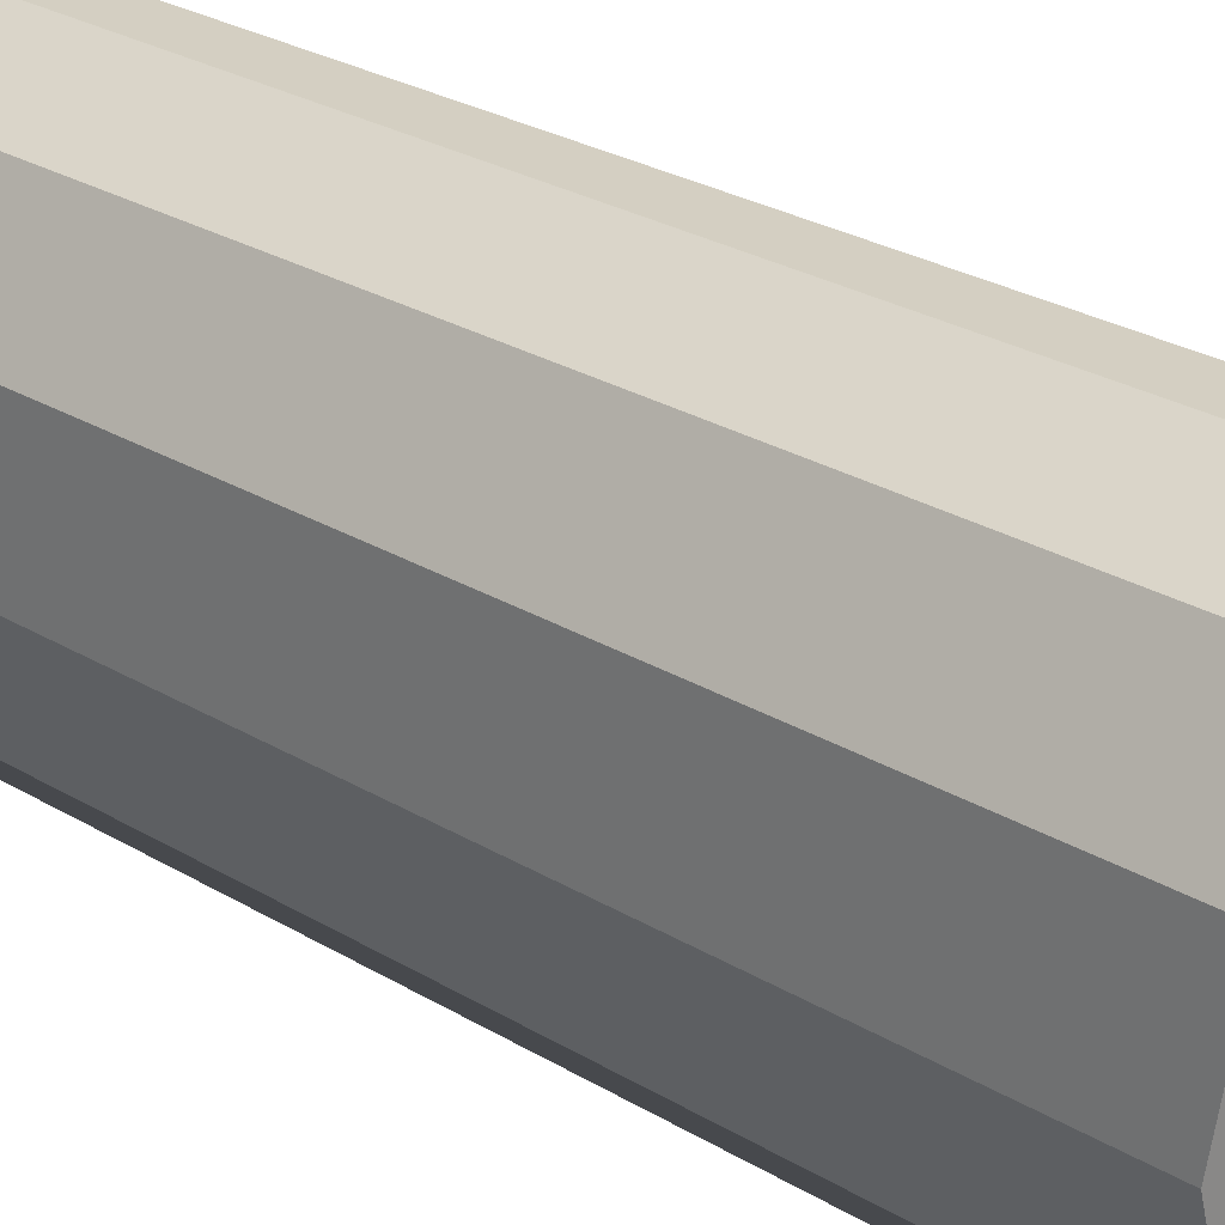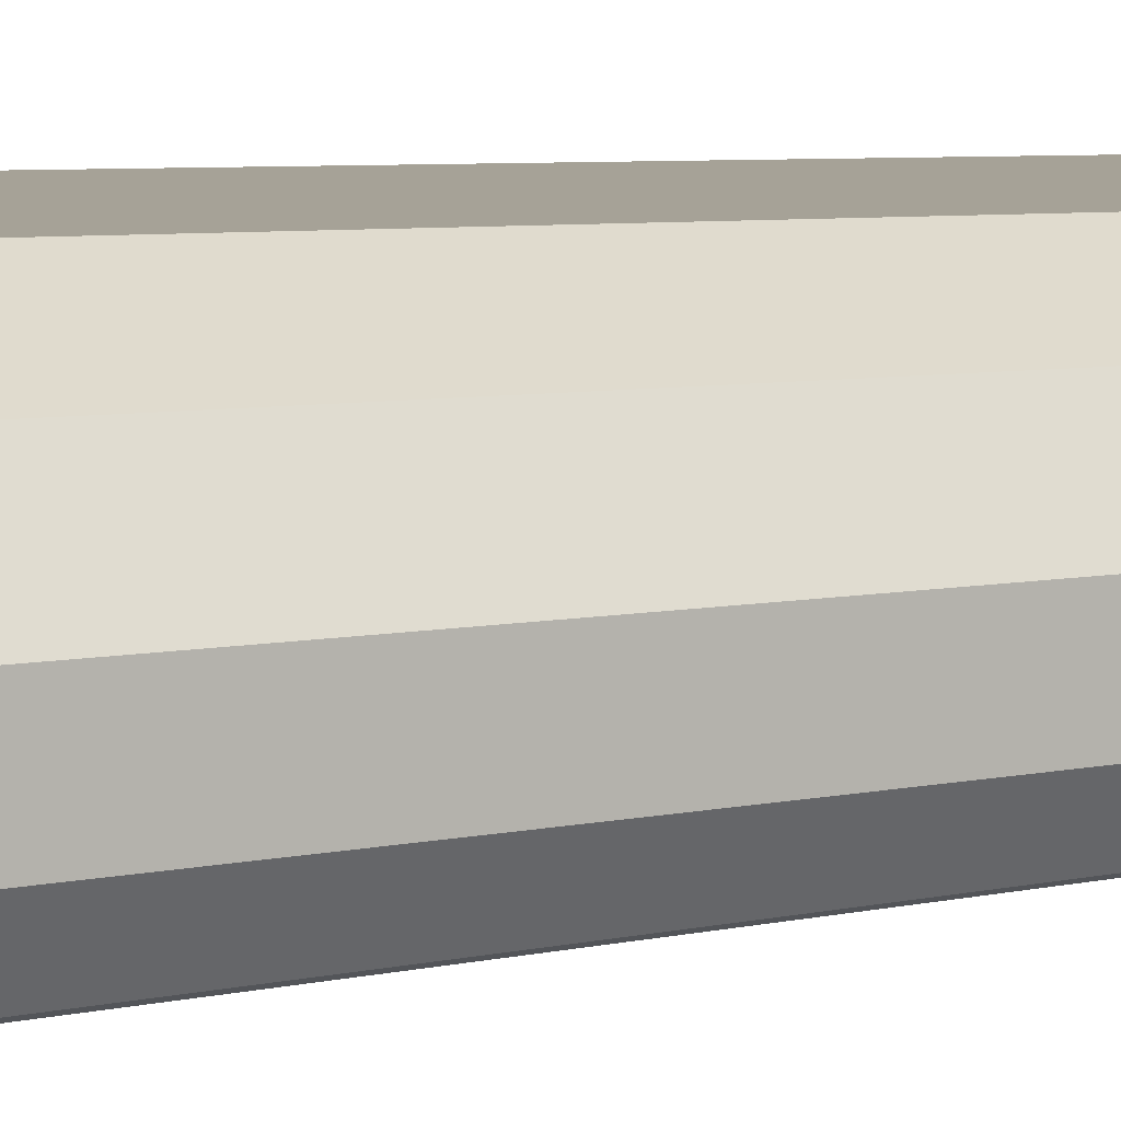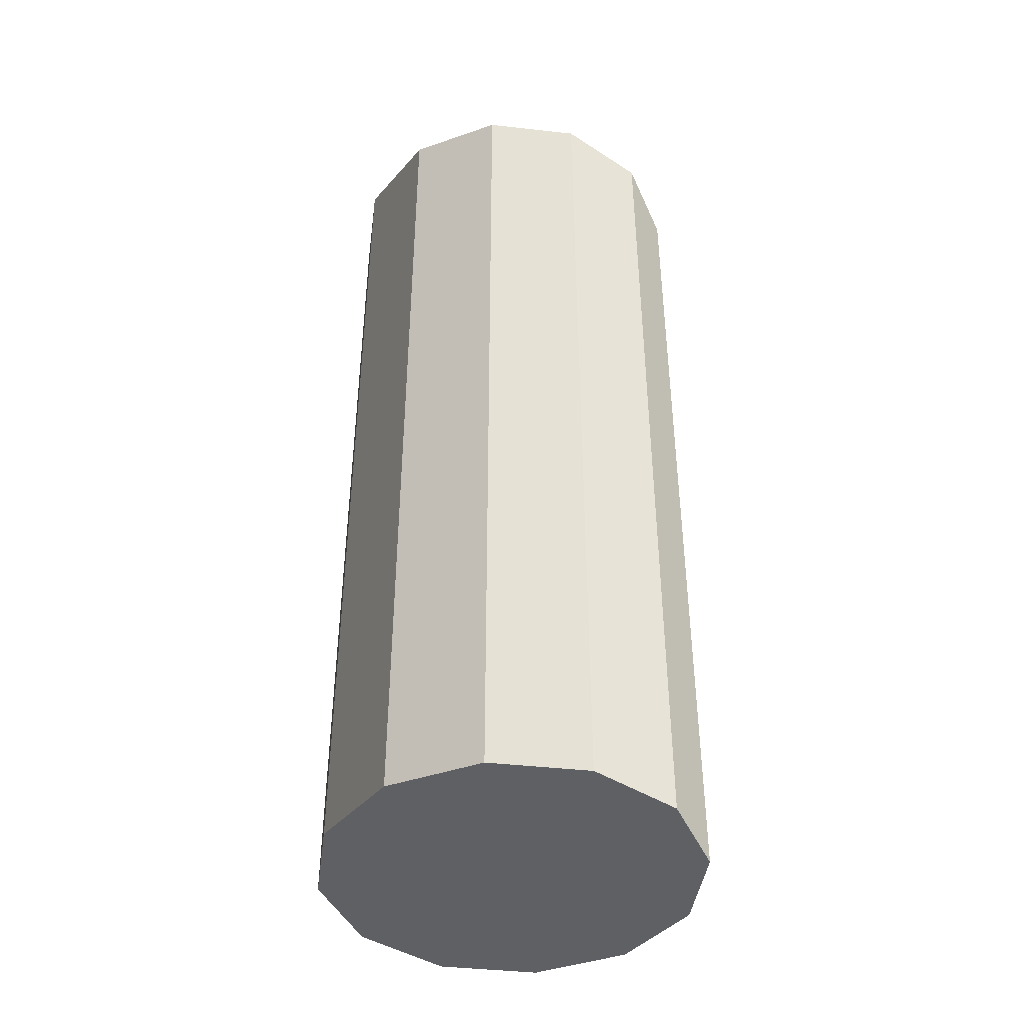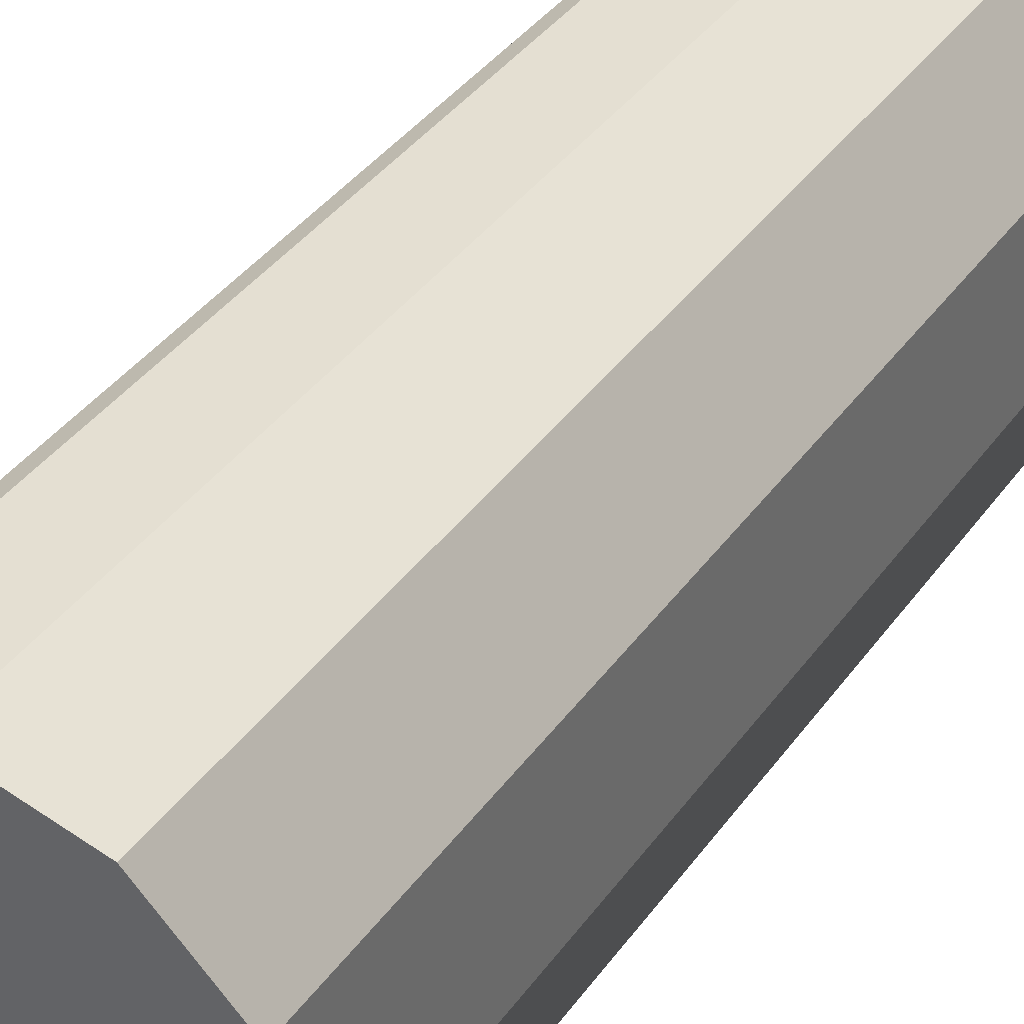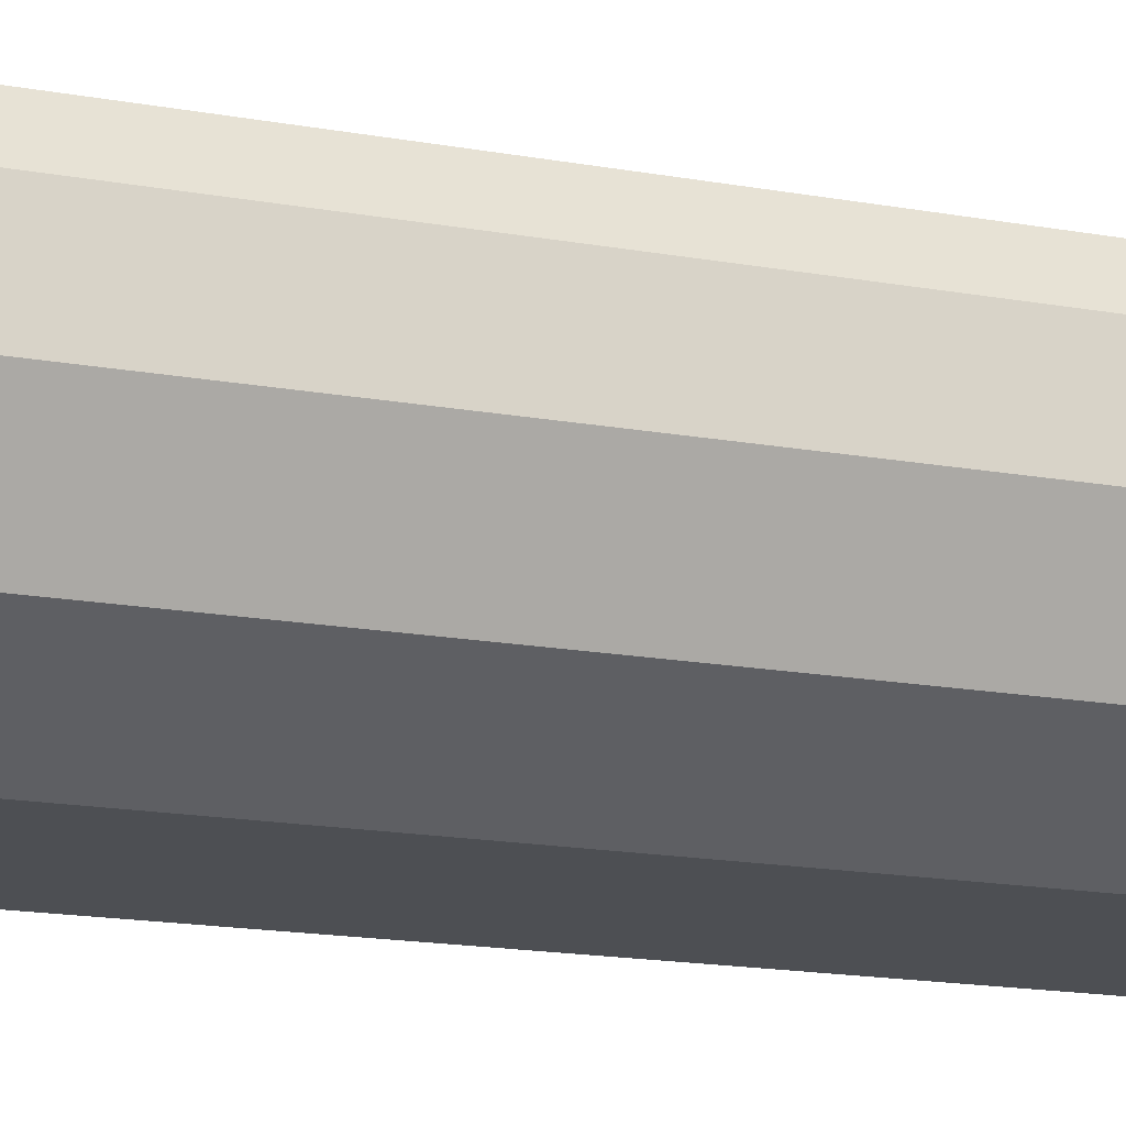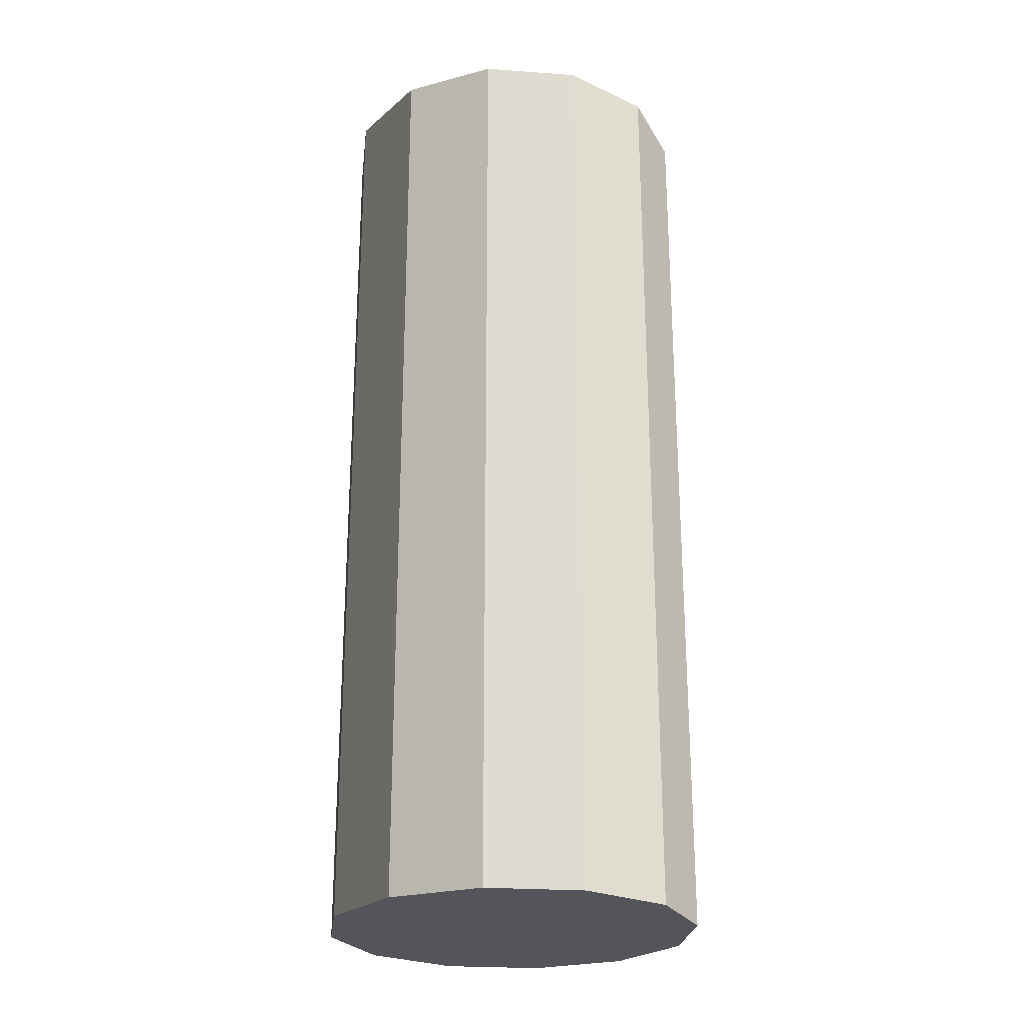
<metadata>
{"format":"obj","ext":"obj","renderer":"f3d","projection":"perspective","resolution":1024,"background":"white","views":[{"elev":25.6,"azim":-45.6,"up":"+Z"},{"elev":6.4,"azim":56.9,"up":"+Z"},{"elev":-42.6,"azim":127.4,"up":"+Y"},{"elev":37.0,"azim":-149.2,"up":"+Z"},{"elev":-17.8,"azim":-109.2,"up":"+Z"},{"elev":-25.0,"azim":-141.7,"up":"+Y"}]}
</metadata>
<code>
v -1.442 -0.01451 2.35
v -1.447 -0.01451 2.351
v -1.447 0.03549 2.351
v -1.442 0.03549 2.35
v -1.447 -0.01451 2.351
v -1.45 -0.01451 2.355
v -1.45 0.03549 2.355
v -1.447 0.03549 2.351
v -1.45 -0.01451 2.355
v -1.452 -0.01451 2.36
v -1.452 0.03549 2.36
v -1.45 0.03549 2.355
v -1.452 -0.01451 2.36
v -1.45 -0.01451 2.365
v -1.45 0.03549 2.365
v -1.452 0.03549 2.36
v -1.45 -0.01451 2.365
v -1.447 -0.01451 2.369
v -1.447 0.03549 2.369
v -1.45 0.03549 2.365
v -1.447 -0.01451 2.369
v -1.442 -0.01451 2.37
v -1.442 0.03549 2.37
v -1.447 0.03549 2.369
v -1.442 -0.01451 2.37
v -1.437 -0.01451 2.369
v -1.437 0.03549 2.369
v -1.442 0.03549 2.37
v -1.437 -0.01451 2.369
v -1.433 -0.01451 2.365
v -1.433 0.03549 2.365
v -1.437 0.03549 2.369
v -1.433 -0.01451 2.365
v -1.432 -0.01451 2.36
v -1.432 0.03549 2.36
v -1.433 0.03549 2.365
v -1.432 -0.01451 2.36
v -1.433 -0.01451 2.355
v -1.433 0.03549 2.355
v -1.432 0.03549 2.36
v -1.433 -0.01451 2.355
v -1.437 -0.01451 2.351
v -1.437 0.03549 2.351
v -1.433 0.03549 2.355
v -1.437 -0.01451 2.351
v -1.442 -0.01451 2.35
v -1.442 0.03549 2.35
v -1.437 0.03549 2.351
v -1.442 0.03549 2.35
v -1.447 0.03549 2.351
v -1.45 0.03549 2.355
v -1.452 0.03549 2.36
v -1.45 0.03549 2.365
v -1.447 0.03549 2.369
v -1.442 0.03549 2.37
v -1.437 0.03549 2.369
v -1.433 0.03549 2.365
v -1.432 0.03549 2.36
v -1.433 0.03549 2.355
v -1.437 0.03549 2.351
v -1.437 -0.01451 2.351
v -1.433 -0.01451 2.355
v -1.432 -0.01451 2.36
v -1.433 -0.01451 2.365
v -1.437 -0.01451 2.369
v -1.442 -0.01451 2.37
v -1.447 -0.01451 2.369
v -1.45 -0.01451 2.365
v -1.452 -0.01451 2.36
v -1.45 -0.01451 2.355
v -1.447 -0.01451 2.351
v -1.442 -0.01451 2.35
f 1 2 3
f 1 3 4
f 5 6 7
f 5 7 8
f 9 10 11
f 9 11 12
f 13 14 15
f 13 15 16
f 17 18 19
f 17 19 20
f 21 22 23
f 21 23 24
f 25 26 27
f 25 27 28
f 29 30 31
f 29 31 32
f 33 34 35
f 33 35 36
f 37 38 39
f 37 39 40
f 41 42 43
f 41 43 44
f 45 46 47
f 45 47 48
f 49 50 51
f 49 51 52
f 49 52 53
f 49 53 54
f 49 54 55
f 49 55 56
f 49 56 57
f 49 57 58
f 49 58 59
f 49 59 60
f 61 62 63
f 61 63 64
f 61 64 65
f 61 65 66
f 61 66 67
f 61 67 68
f 61 68 69
f 61 69 70
f 61 70 71
f 61 71 72

</code>
